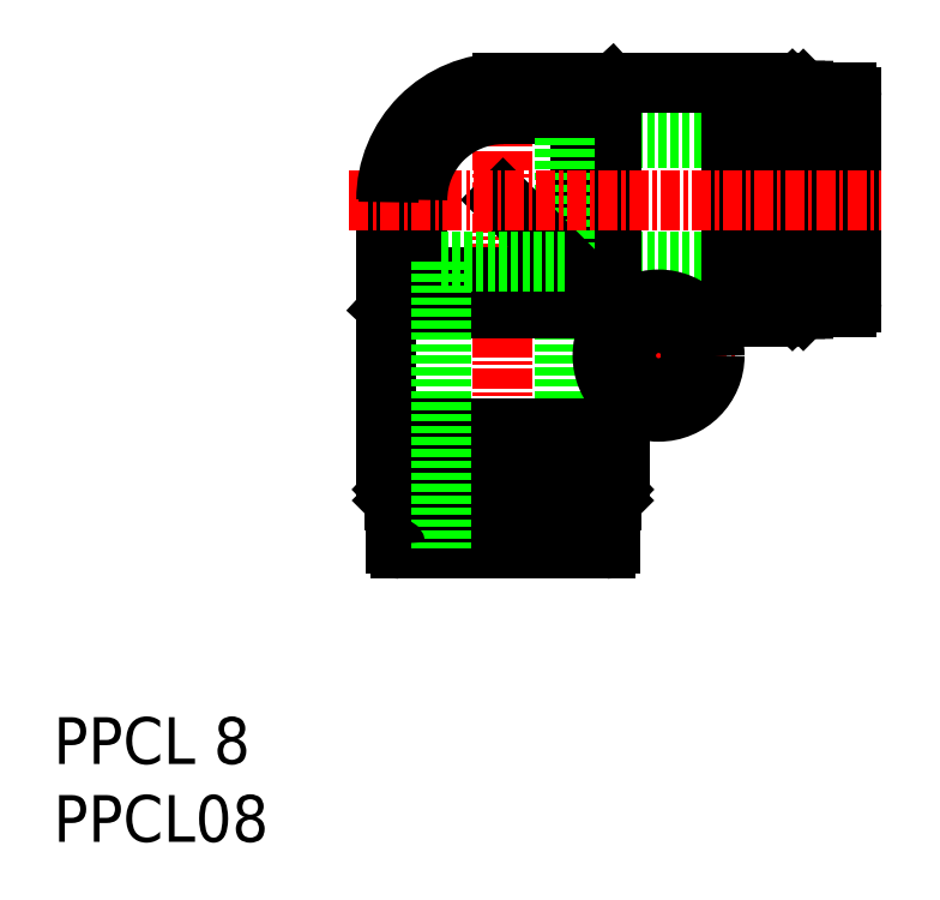
<metadata>
{"format":"dxf","ext":"dxf","renderer":"ezdxf+matplotlib","layout":"modelspace","background":"white","min_lineweight":24,"dpi":150}
</metadata>
<code>
0
SECTION
2
ENTITIES
0
INSERT
8
0
2
*U7
10
0
20
0
30
0
0
INSERT
8
0
2
*U8
10
0
20
0
30
0
0
LINE
8
0
10
33.88
20
46.72
30
0
11
35.88
21
48.56
31
0
0
LINE
8
0
10
21.53
20
34.22
30
0
11
23.38
21
36.22
31
0
0
LINE
8
0
10
21.53
20
41.06
30
0
11
21.53
21
34.22
31
0
0
LINE
8
0
10
29.03
20
48.56
30
0
11
35.88
21
48.56
31
0
0
LINE
8
0
10
47.48
20
34.42
30
0
11
47.48
21
48.02
31
0
0
LINE
8
0
10
47.66
20
48.22
30
0
11
47.66
21
34.22
31
0
0
LINE
8
0
10
48.18
20
48.22
30
0
11
48.18
21
34.22
31
0
0
LINE
8
0
10
32.88
20
45.22
30
0
11
51.28
21
45.22
31
0
0
LINE
8
0
10
32.88
20
37.22
30
0
11
51.28
21
37.22
31
0
0
LINE
8
0
10
48.18
20
34.22
30
0
11
47.66
21
34.22
31
0
0
LINE
8
0
10
48.18
20
34.22
30
0
11
48.48
21
34.52
31
0
0
LINE
8
0
10
47.66
20
34.22
30
0
11
47.48
21
34.42
31
0
0
LINE
8
0
10
47.31
20
34.22
30
0
11
46.58
21
34.22
31
0
0
LINE
8
0
10
47.48
20
34.42
30
0
11
47.31
21
34.22
31
0
0
LINE
8
0
10
47.31
20
48.22
30
0
11
46.58
21
48.22
31
0
0
LINE
8
0
10
48.18
20
48.22
30
0
11
48.48
21
47.92
31
0
0
LINE
8
0
10
47.48
20
48.02
30
0
11
47.31
21
48.22
31
0
0
LINE
8
0
10
47.66
20
48.22
30
0
11
47.48
21
48.02
31
0
0
LINE
8
0
10
48.18
20
48.22
30
0
11
47.66
21
48.22
31
0
0
LINE
8
0
10
48.48
20
47.92
30
0
11
48.48
21
34.52
31
0
0
LINE
8
0
10
50.98
20
34.32
30
0
11
49.28
21
34.32
31
0
0
LINE
8
0
10
50.98
20
48.12
30
0
11
49.28
21
48.12
31
0
0
LINE
8
0
10
51.28
20
47.82
30
0
11
51.28
21
34.62
31
0
0
LINE
8
0
10
49.28
20
48.12
30
0
11
49.28
21
34.32
31
0
0
LINE
8
0
10
49.28
20
46.12
30
0
11
48.48
21
46.12
31
0
0
LINE
8
0
10
49.28
20
36.32
30
0
11
48.48
21
36.32
31
0
0
LINE
8
CENTER
10
28.88
20
50.37
30
0
11
28.88
21
16.87
31
0
0
LINE
8
0
10
47.31
20
48.22
30
0
11
47.31
21
34.22
31
0
0
LINE
8
0
10
32.88
20
37.22
30
0
11
32.88
21
18.82
31
0
0
LINE
8
0
10
35.88
20
22.79
30
0
11
21.88
21
22.79
31
0
0
LINE
8
0
10
23.98
20
20.82
30
0
11
23.98
21
21.62
31
0
0
LINE
8
0
10
33.78
20
20.82
30
0
11
33.78
21
21.62
31
0
0
LINE
8
0
10
35.78
20
20.82
30
0
11
21.98
21
20.82
31
0
0
LINE
8
0
10
35.48
20
18.82
30
0
11
22.28
21
18.82
31
0
0
LINE
8
0
10
35.78
20
19.12
30
0
11
35.78
21
20.82
31
0
0
LINE
8
0
10
21.98
20
19.12
30
0
11
21.98
21
20.82
31
0
0
LINE
8
0
10
35.58
20
21.62
30
0
11
22.18
21
21.62
31
0
0
LINE
8
0
10
35.88
20
21.92
30
0
11
35.88
21
22.44
31
0
0
LINE
8
0
10
35.88
20
22.44
30
0
11
35.68
21
22.62
31
0
0
LINE
8
0
10
35.68
20
22.62
30
0
11
35.88
21
22.79
31
0
0
LINE
8
0
10
35.88
20
21.92
30
0
11
35.58
21
21.62
31
0
0
LINE
8
0
10
35.88
20
22.79
30
0
11
35.88
21
23.52
31
0
0
LINE
8
0
10
22.08
20
22.62
30
0
11
21.88
21
22.79
31
0
0
LINE
8
0
10
21.88
20
22.79
30
0
11
21.88
21
23.52
31
0
0
LINE
8
0
10
21.88
20
22.44
30
0
11
22.08
21
22.62
31
0
0
LINE
8
0
10
21.88
20
21.92
30
0
11
22.18
21
21.62
31
0
0
LINE
8
0
10
21.88
20
21.92
30
0
11
21.88
21
22.44
31
0
0
LINE
8
0
10
35.88
20
21.92
30
0
11
21.88
21
21.92
31
0
0
LINE
8
0
10
35.88
20
22.44
30
0
11
21.88
21
22.44
31
0
0
LINE
8
0
10
22.08
20
22.62
30
0
11
35.68
21
22.62
31
0
0
LINE
8
0
10
41.47
20
33.72
30
0
11
46.58
21
33.72
31
0
0
LINE
8
0
10
28.88
20
48.72
30
0
11
46.58
21
48.72
31
0
0
LINE
8
0
10
21.38
20
41.22
30
0
11
21.38
21
23.52
31
0
0
LINE
8
0
10
36.38
20
28.63
30
0
11
36.38
21
23.52
31
0
0
LINE
8
0
10
46.58
20
48.72
30
0
11
46.58
21
33.72
31
0
0
LINE
8
0
10
21.38
20
23.52
30
0
11
36.38
21
23.52
31
0
0
LINE
8
0
10
43.58
20
48.72
30
0
11
43.58
21
33.72
31
0
0
LINE
8
0
10
21.38
20
26.52
30
0
11
36.38
21
26.52
31
0
0
LINE
8
0
10
28.88
20
46.72
30
0
11
33.88
21
46.72
31
0
0
LINE
8
CENTER
10
34.04
20
31.22
30
0
11
43.77
21
31.22
31
0
0
LINE
8
0
10
23.38
20
41.22
30
0
11
23.38
21
36.22
31
0
0
LINE
8
0
10
33.88
20
46.72
30
0
11
33.88
21
36.22
31
0
0
LINE
8
0
10
35.88
20
48.56
30
0
11
35.88
21
34.22
31
0
0
LINE
8
0
10
23.38
20
36.22
30
0
11
33.88
21
36.22
31
0
0
LINE
8
0
10
21.53
20
34.22
30
0
11
35.88
21
34.22
31
0
0
LINE
8
0
10
32.88
20
45.22
30
0
11
32.88
21
37.22
31
0
0
LINE
8
CENTER
10
38.88
20
36.15
30
0
11
38.88
21
26.42
31
0
0
LINE
8
0
10
28.88
20
41.22
30
0
11
36.34
21
33.76
31
0
0
LINE
8
0
10
24.88
20
37.22
30
0
11
32.88
21
37.22
31
0
0
LINE
8
CENTER
10
19
20
41.22
30
0
11
53.23
21
41.22
31
0
0
LINE
8
0
10
24.88
20
37.22
30
0
11
24.88
21
18.82
31
0
0
ARC
8
0
10
29.03
20
41.06
30
0
40
7.5
50
90
51
180
0
CIRCLE
8
0
10
38.88
20
31.22
30
0
40
2.1
0
CIRCLE
8
0
10
38.88
20
31.22
30
0
40
3.6
0
ARC
8
0
10
28.88
20
41.22
30
0
40
7.5
50
90
51
180
0
ARC
8
0
10
28.88
20
41.22
30
0
40
5.5
50
90
51
180
0
ARC
8
0
10
35.48
20
19.12
30
0
40
0.3
50
270
51
0
0
ARC
8
0
10
22.28
20
19.12
30
0
40
0.3
50
180
51
270
0
ARC
8
0
10
50.98
20
47.82
30
0
40
0.3
50
0
51
90
0
ARC
8
0
10
50.98
20
34.62
30
0
40
0.3
50
270
51
0
0
ENDSEC
0
EOF

</code>
